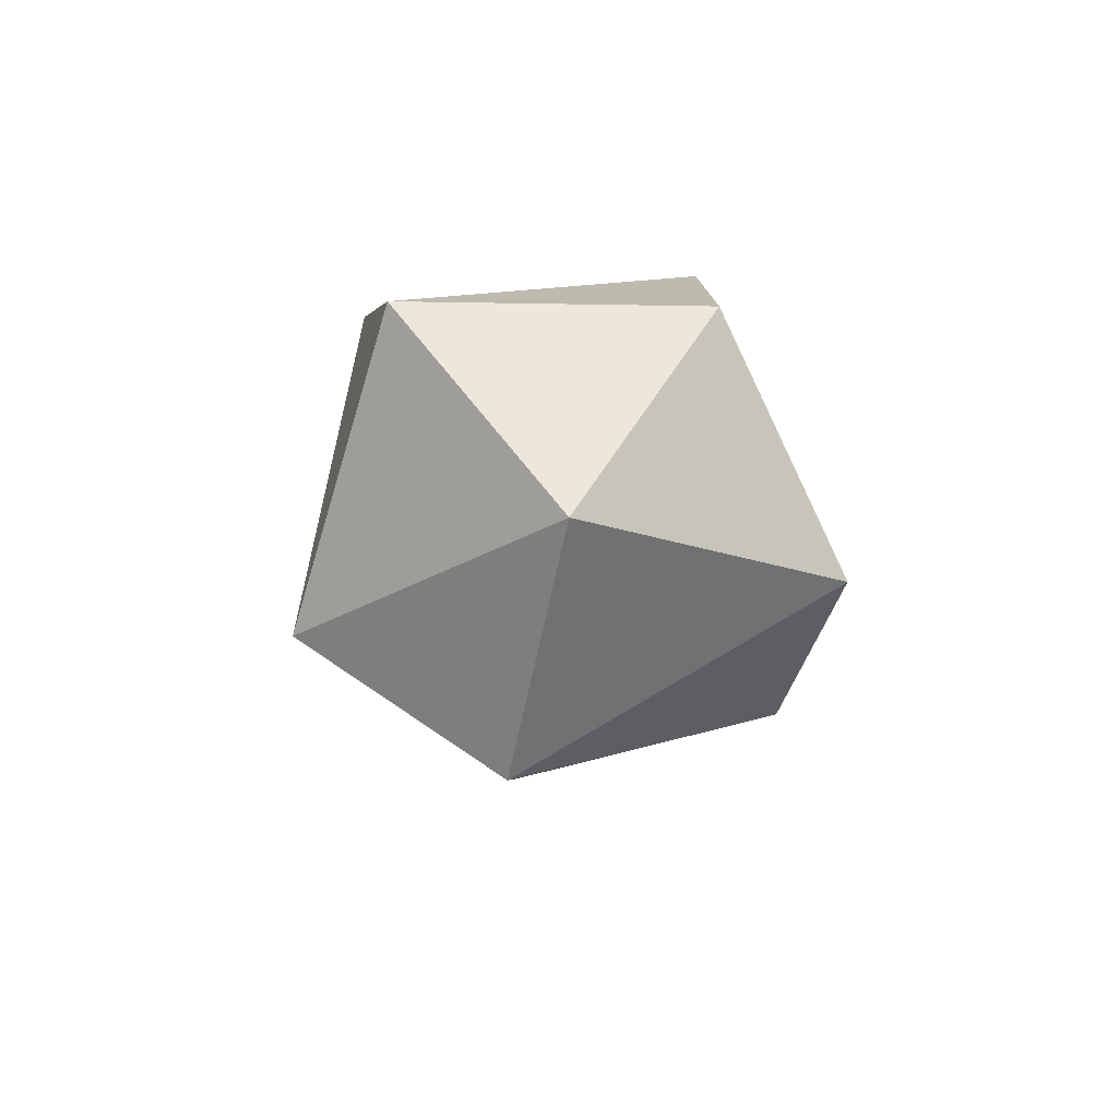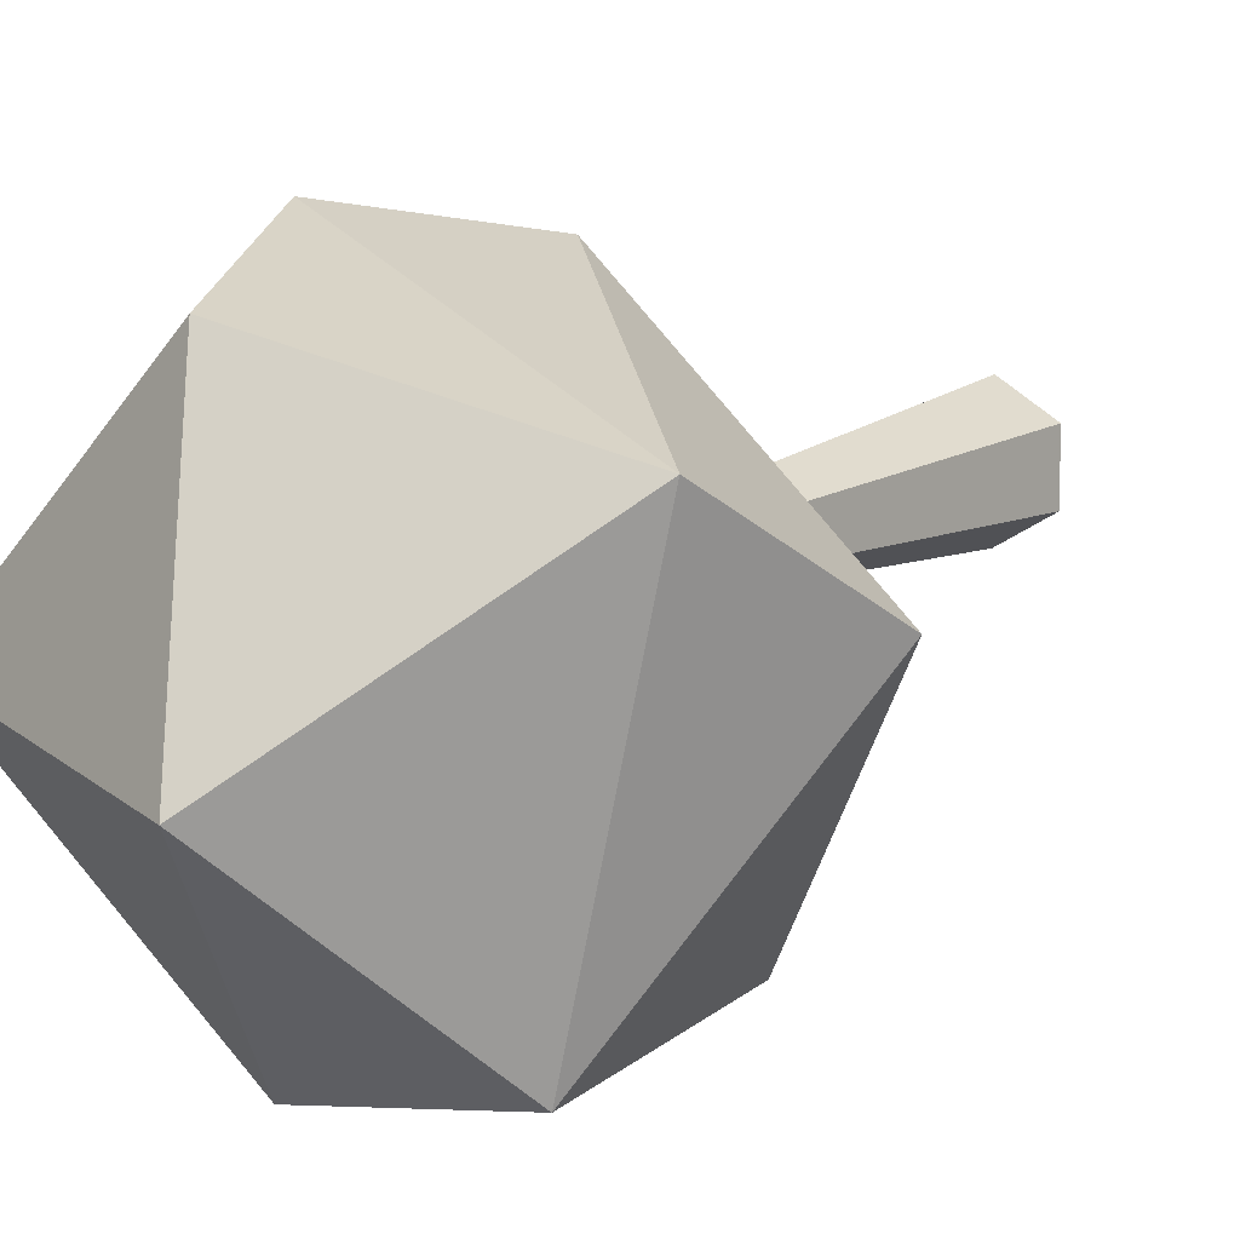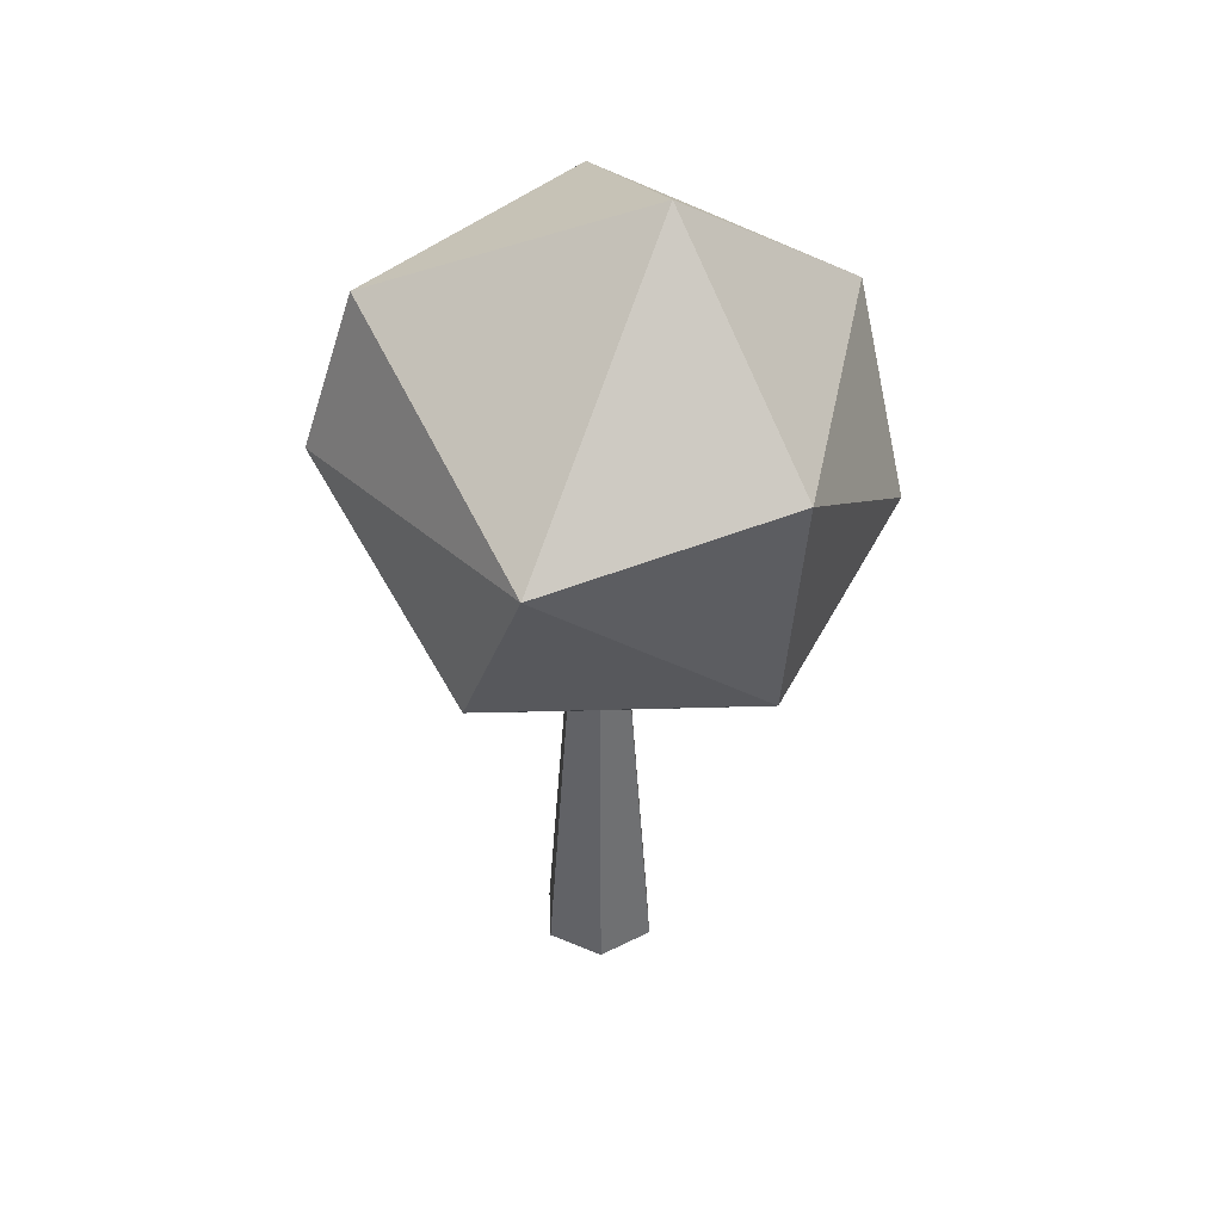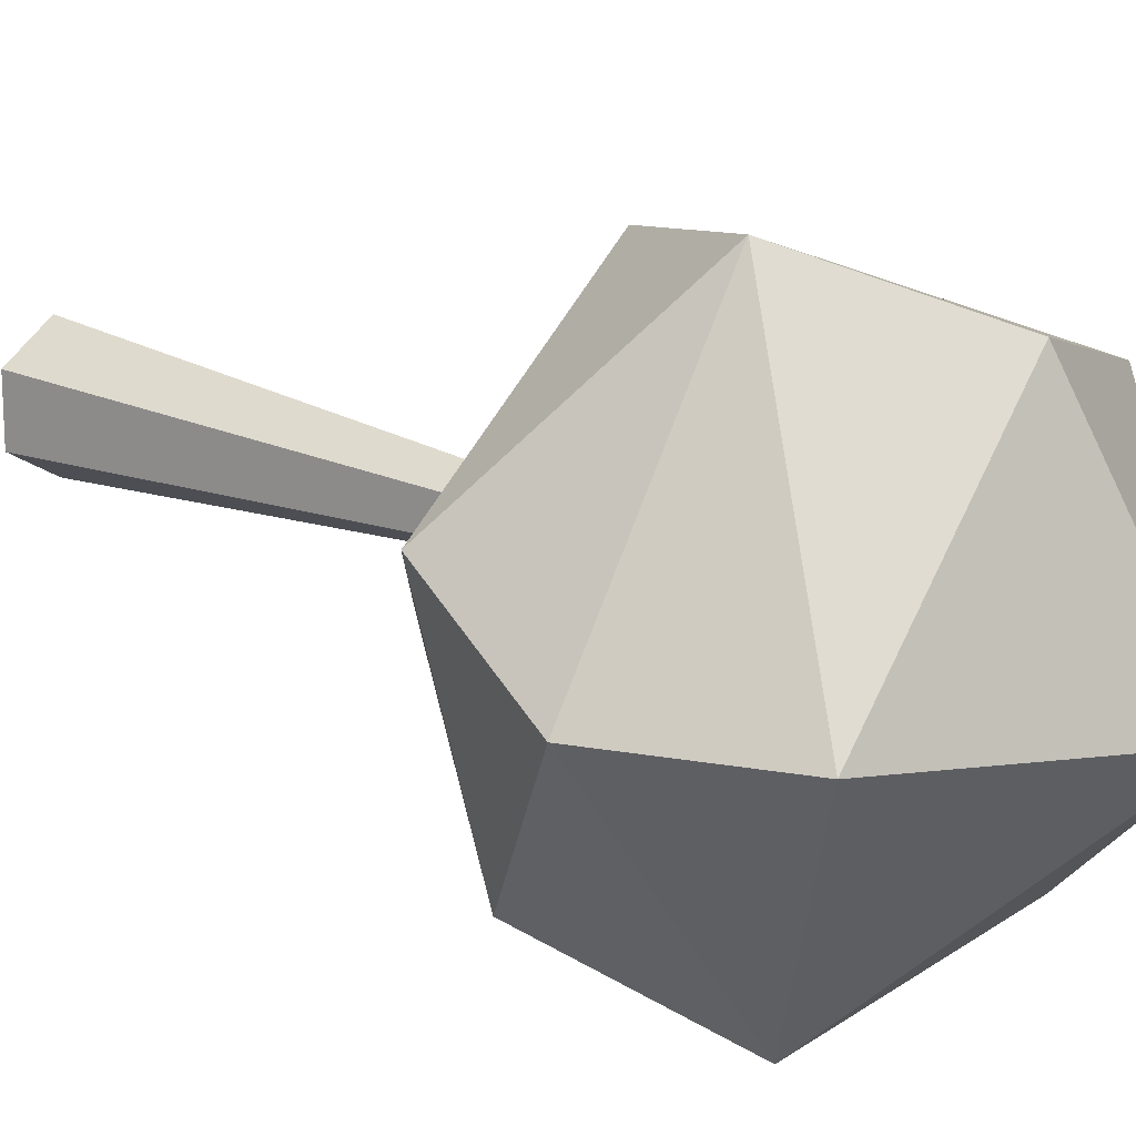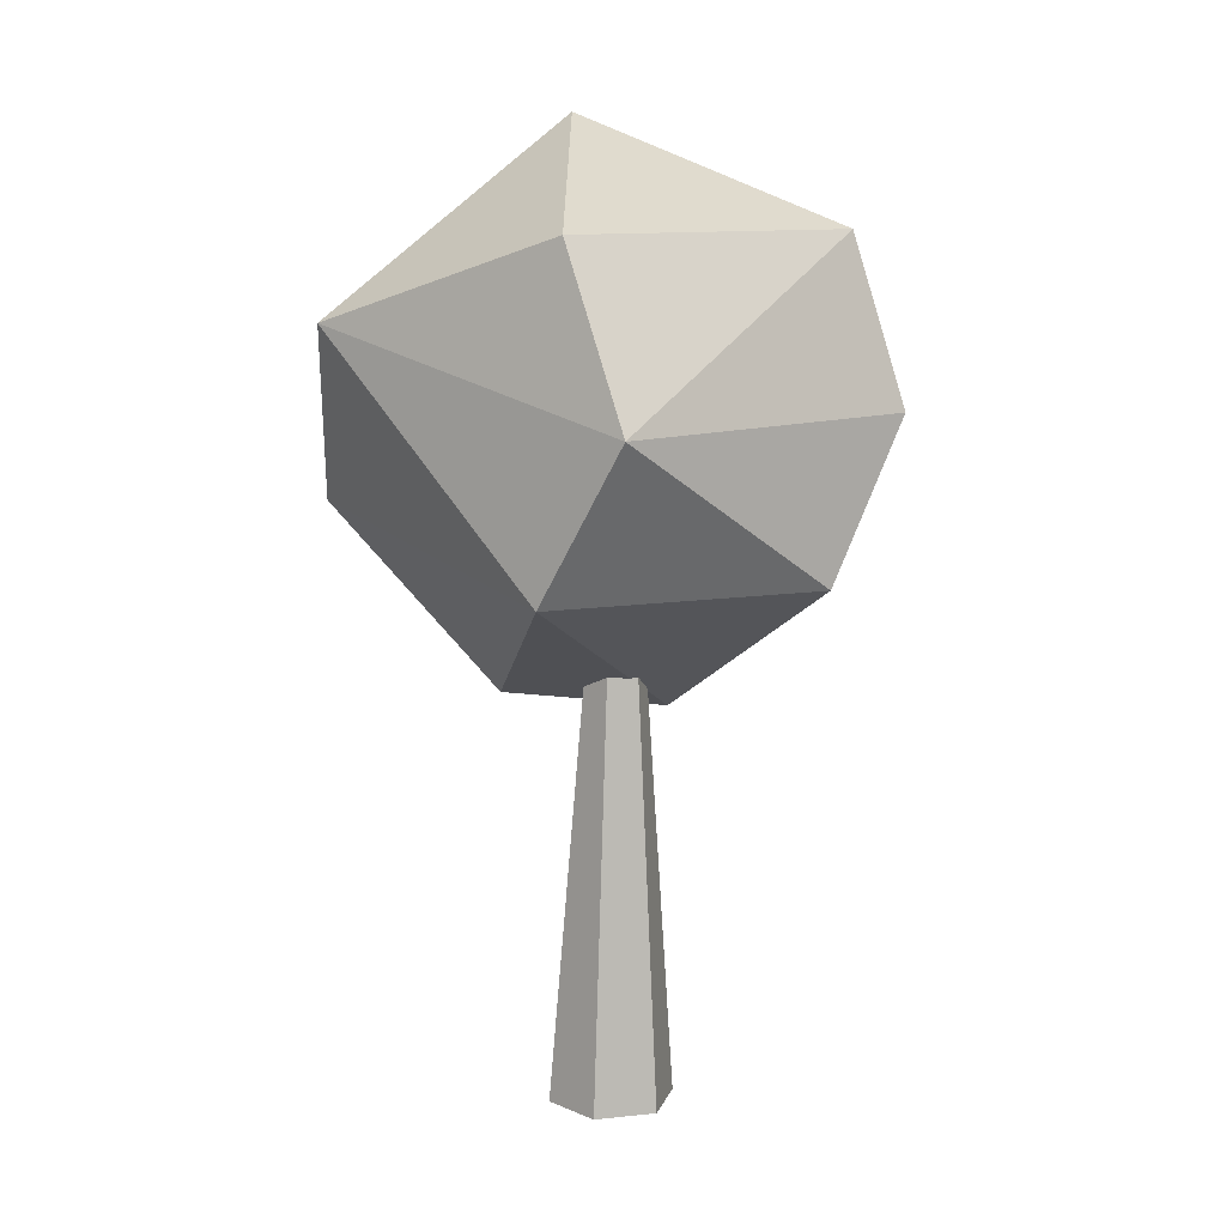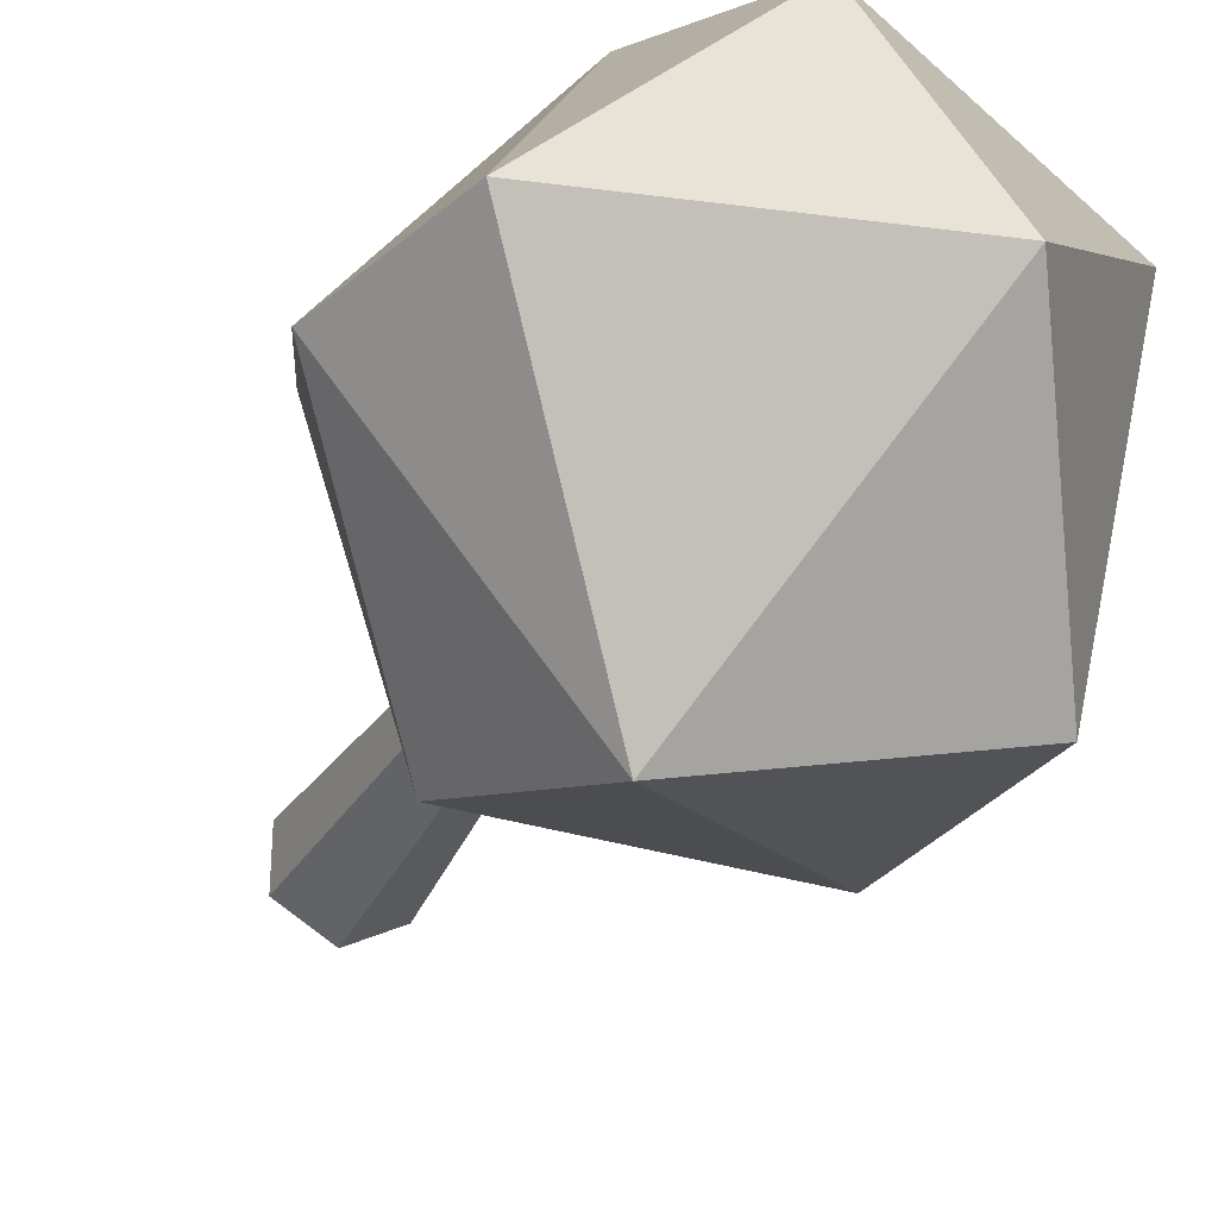
<metadata>
{"format":"obj","ext":"obj","renderer":"f3d","projection":"perspective","resolution":1024,"background":"white","views":[{"elev":78.5,"azim":-133.4,"up":"+Y"},{"elev":9.7,"azim":-144.4,"up":"+Z"},{"elev":39.8,"azim":177.8,"up":"+Y"},{"elev":16.9,"azim":128.0,"up":"+Z"},{"elev":11.5,"azim":15.5,"up":"+Y"},{"elev":-32.5,"azim":157.1,"up":"+Z"}]}
</metadata>
<code>
o Icosphere
v -0.1049 -0.1521 1.129
v -0.1071 3.701 1.266
v 0.3836 -0.1521 1.411
v 0.1295 3.701 1.403
v 0.3836 -0.1521 1.975
v 0.1295 3.701 1.676
v -0.1049 -0.1521 2.257
v -0.1071 3.701 1.813
v -0.5935 -0.1521 1.975
v -0.3437 3.701 1.676
v -0.5935 -0.1521 1.411
v -0.3437 3.701 1.403
v -1.644 6.695 -0.6756
v -0.6592 8.391 0.9433
v -0.2359 4.549 3.421
v 1.828 4.549 1.934
v 0.205 3.247 0.9433
v -1.049 3.497 1.854
v -2.721 5.055 1.571
v -1.492 4.549 -0.4986
v 1.052 4.549 -0.4883
v 2.305 5.949 1.257
v 0.5552 5.949 3.665
v -2.385 6.684 2.521
v 0.5515 6.219 -1.139
v -0.07036 7.463 3.202
v 1.835 7.447 1.257
f 16 22 23
f 15 23 24
f 20 13 25
f 21 25 22
f 24 26 14
f 13 24 14
f 25 13 14
f 27 25 14
f 26 27 14
f 22 25 27
f 19 24 13
f 24 23 26
f 23 27 26
f 23 22 27
f 21 20 25
f 13 20 19
f 19 15 24
f 15 16 23
f 16 21 22
f 17 20 21
f 17 18 20
f 18 19 20
f 18 15 19
f 16 17 21
f 18 17 15
f 17 16 15
f 1 2 4 3
f 3 4 6 5
f 5 6 8 7
f 7 8 10 9
f 4 2 12 10 8 6
f 9 10 12 11
f 11 12 2 1
f 1 3 5 7 9 11

</code>
